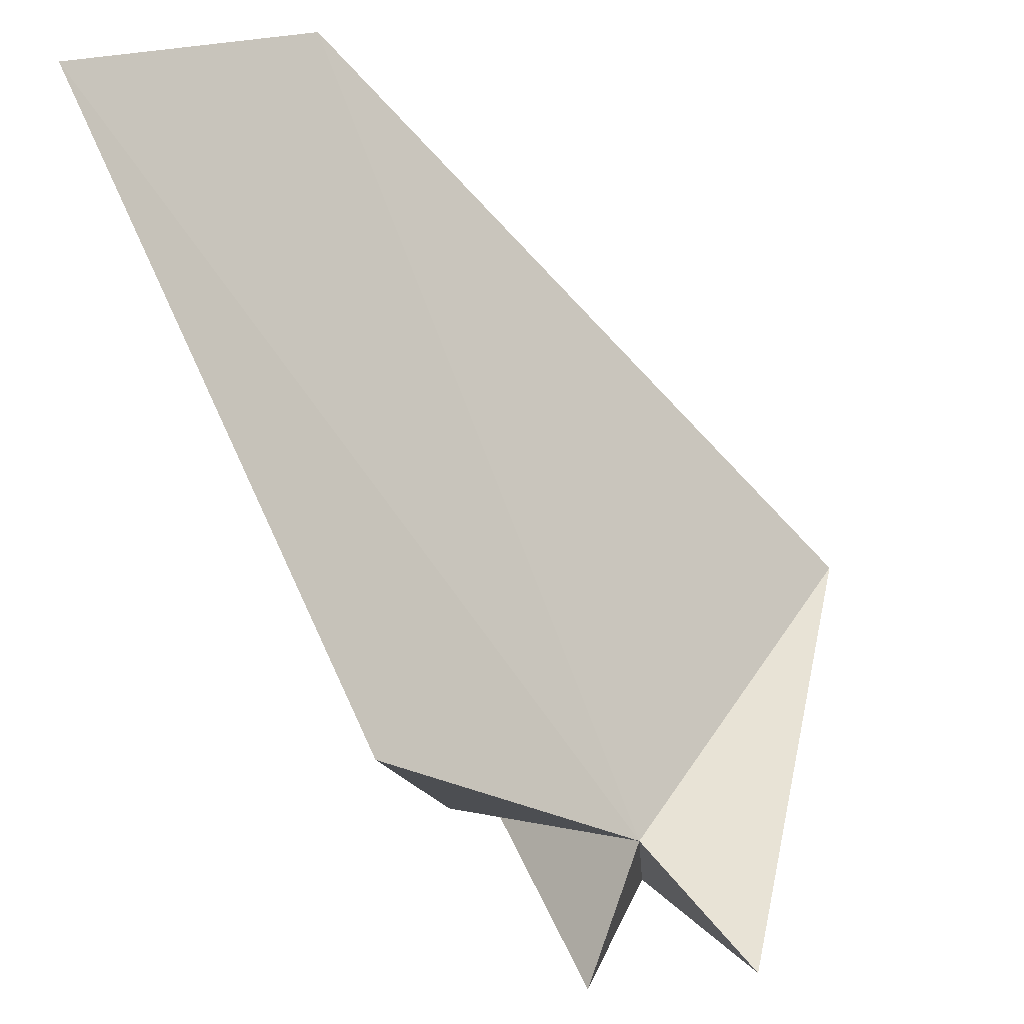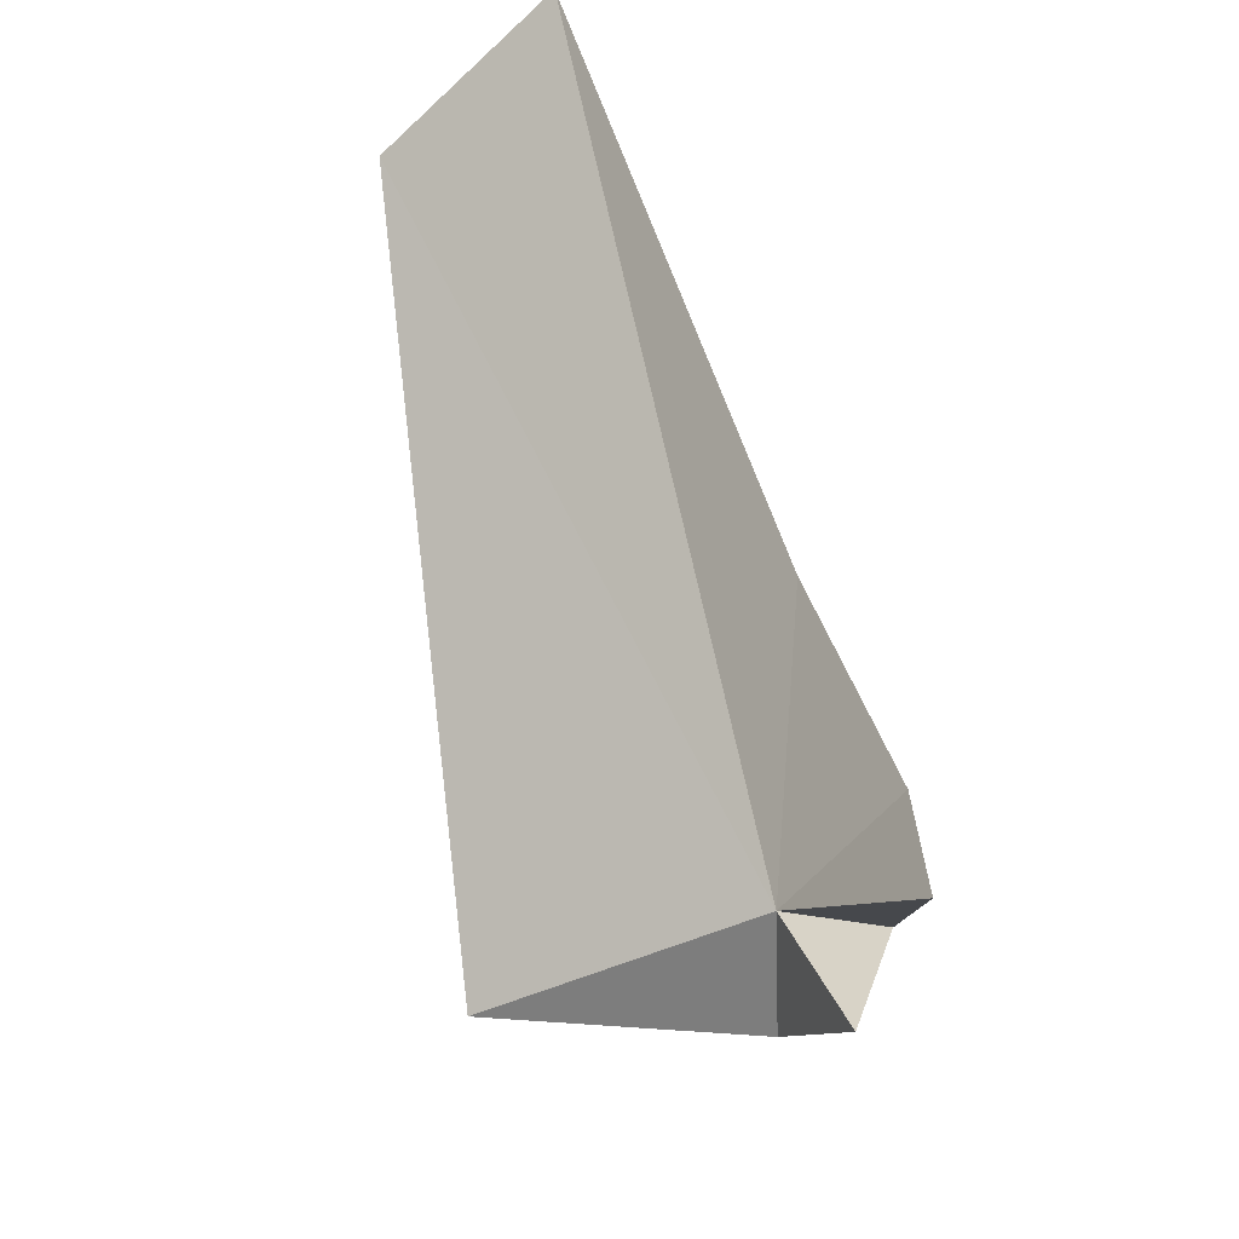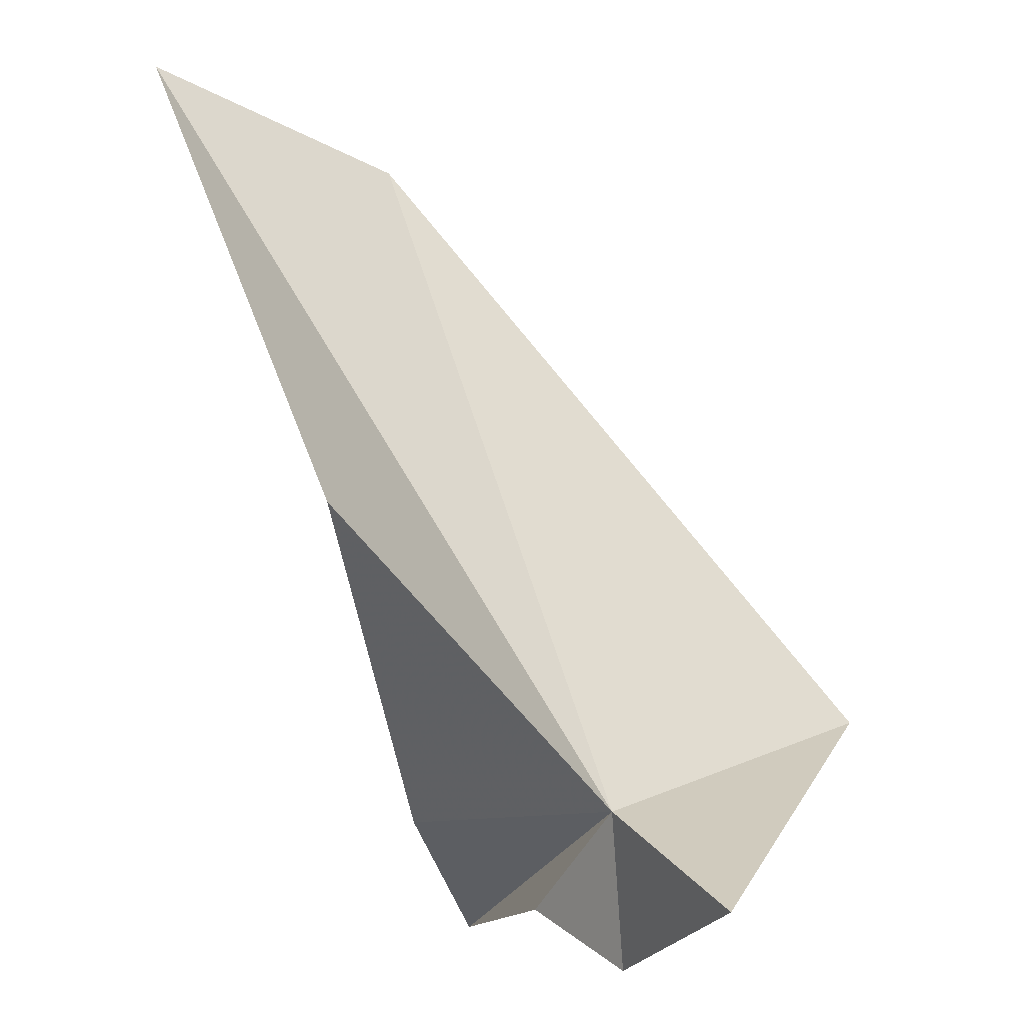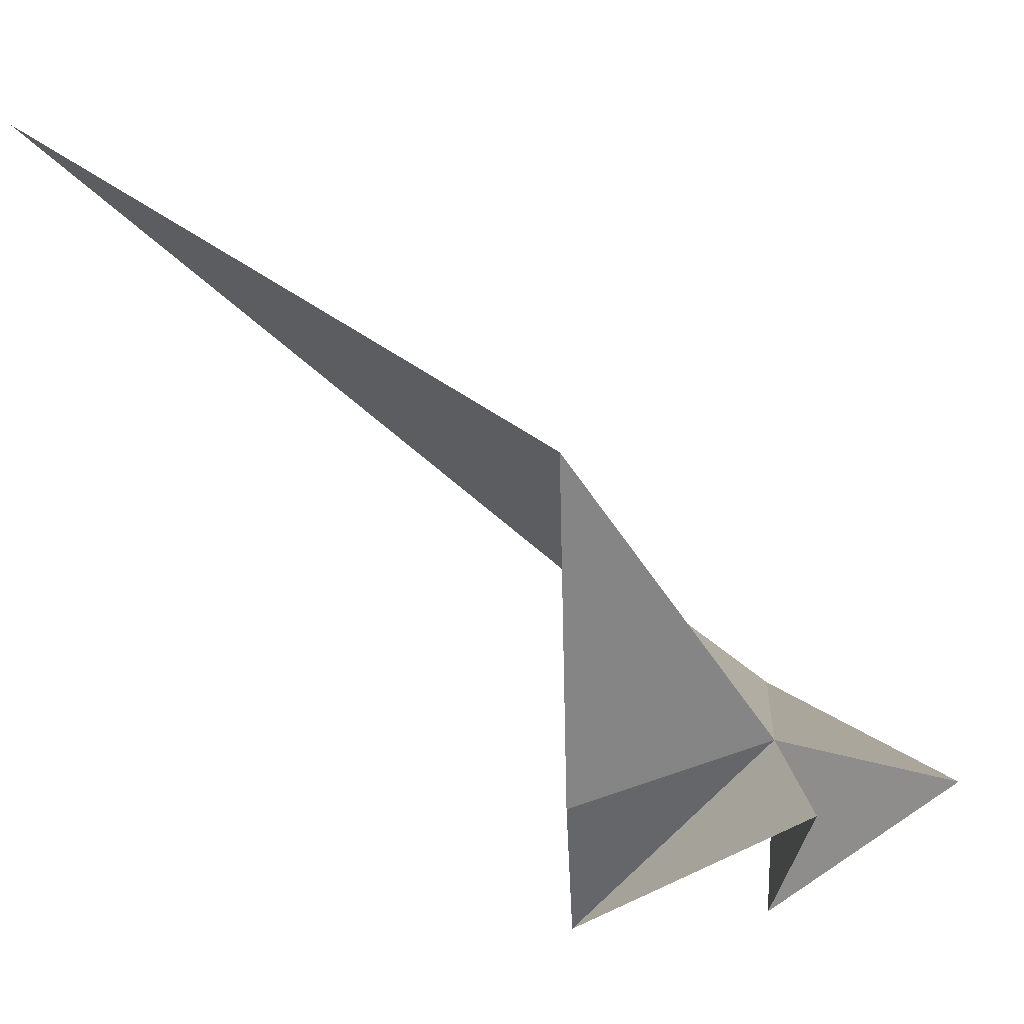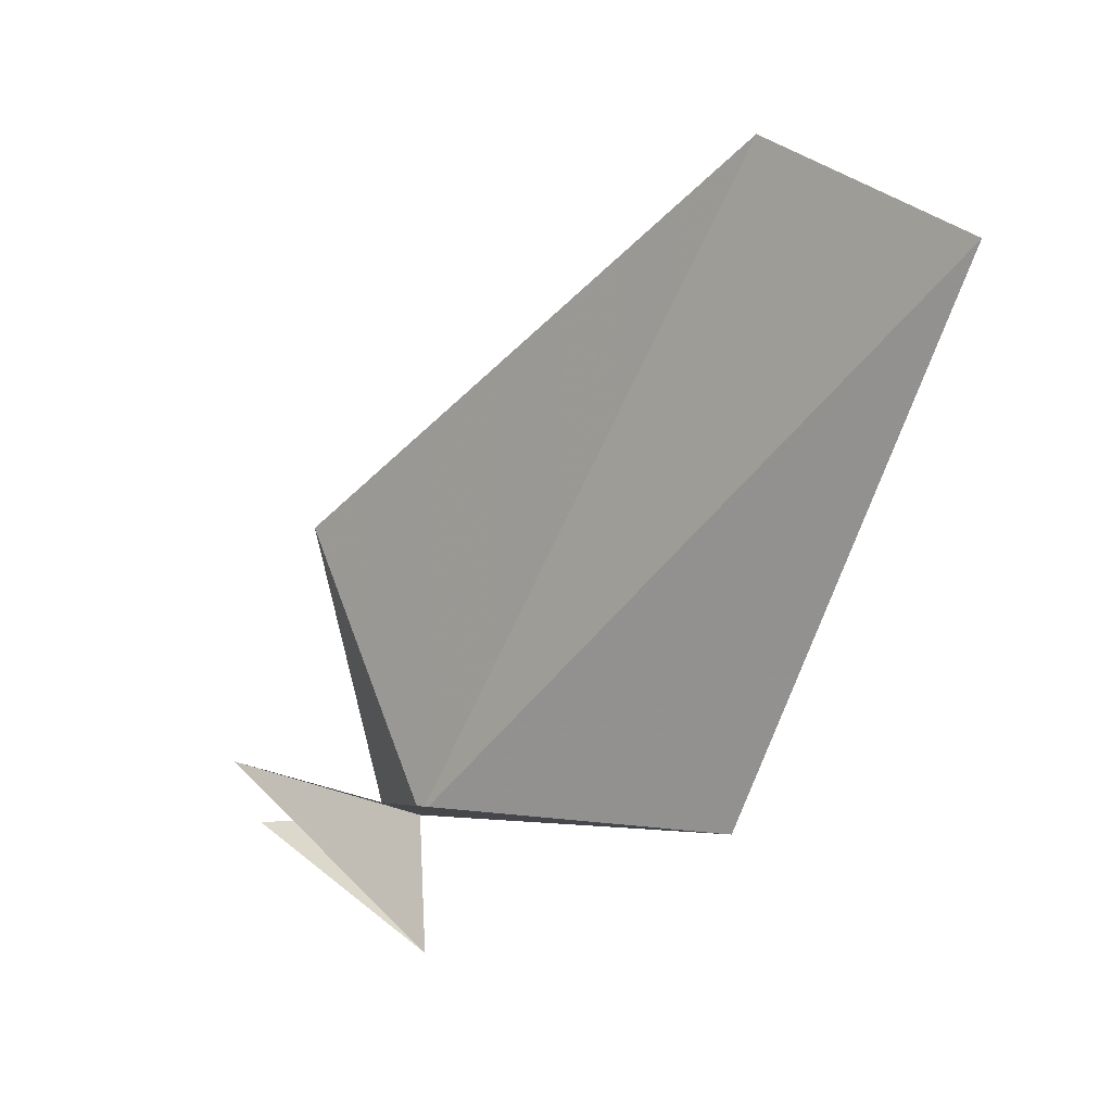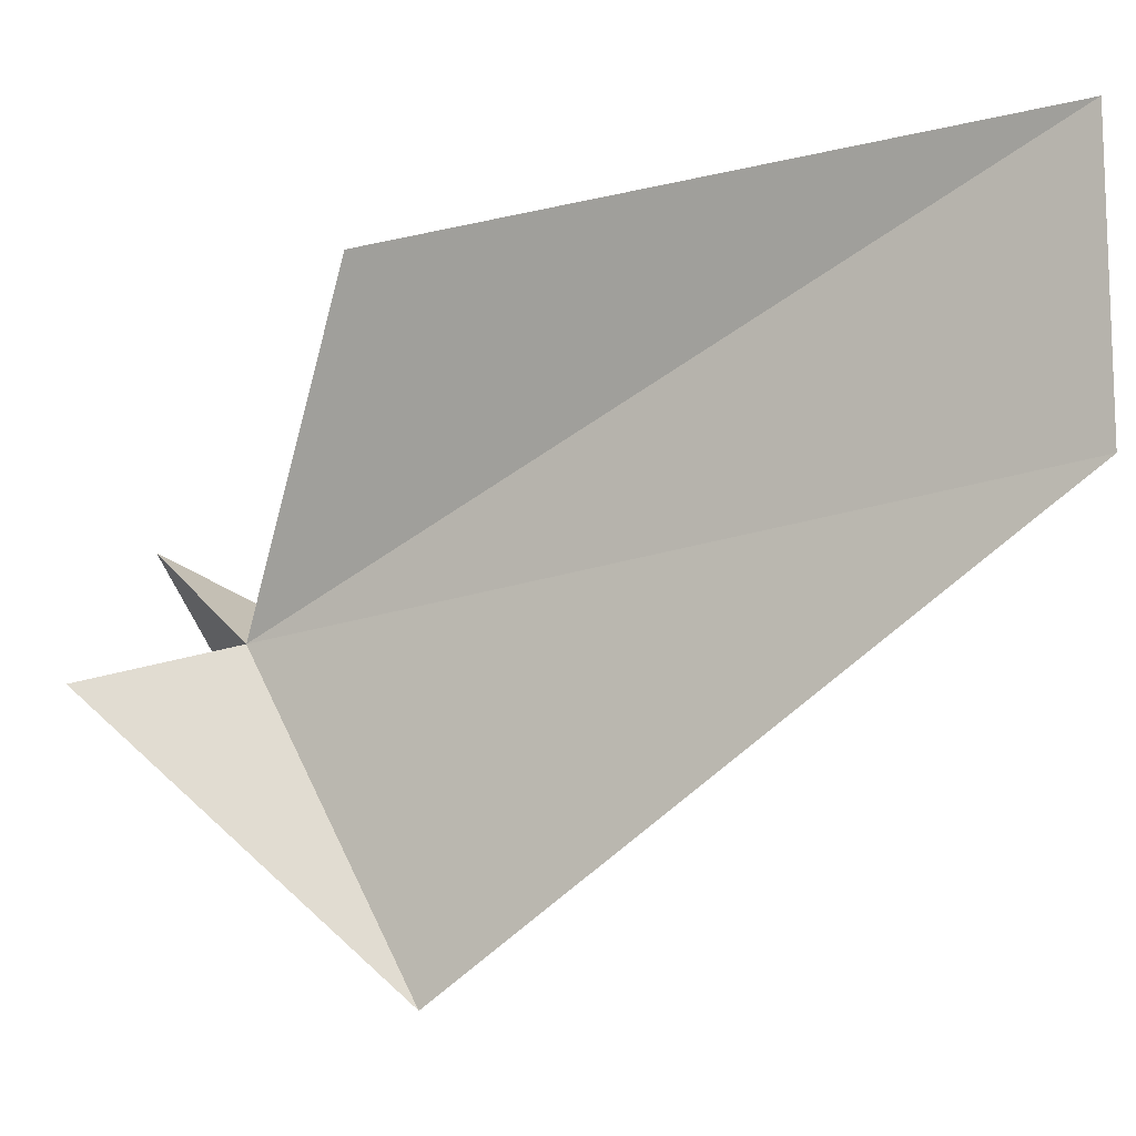
<metadata>
{"format":"obj","ext":"obj","renderer":"f3d","projection":"perspective","resolution":1024,"background":"white","views":[{"elev":63.2,"azim":139.7,"up":"+Y"},{"elev":41.1,"azim":-29.5,"up":"+Z"},{"elev":21.5,"azim":147.0,"up":"+Y"},{"elev":12.4,"azim":111.3,"up":"+Y"},{"elev":44.2,"azim":77.5,"up":"+Z"},{"elev":55.1,"azim":-99.1,"up":"+Y"}]}
</metadata>
<code>
v 6.139 -16.17 23.57
v 0.00794 -17.11 25.41
v 2.849 -9.489 35.42
v 7.066 -7.169 35.99
v 6.074 -16.52 20.76
v 9.557 -11.26 25.8
v 8.326 -16.53 22.32
v 6.756 -19.42 26.59
v 5.786 -19.08 23.71
v 7.948 -17.03 26.26
f 1 3 2
f 1 4 3
f 1 2 5
f 1 6 4
f 1 7 8
f 1 9 7
f 1 8 10
f 1 10 6
f 1 5 9

</code>
